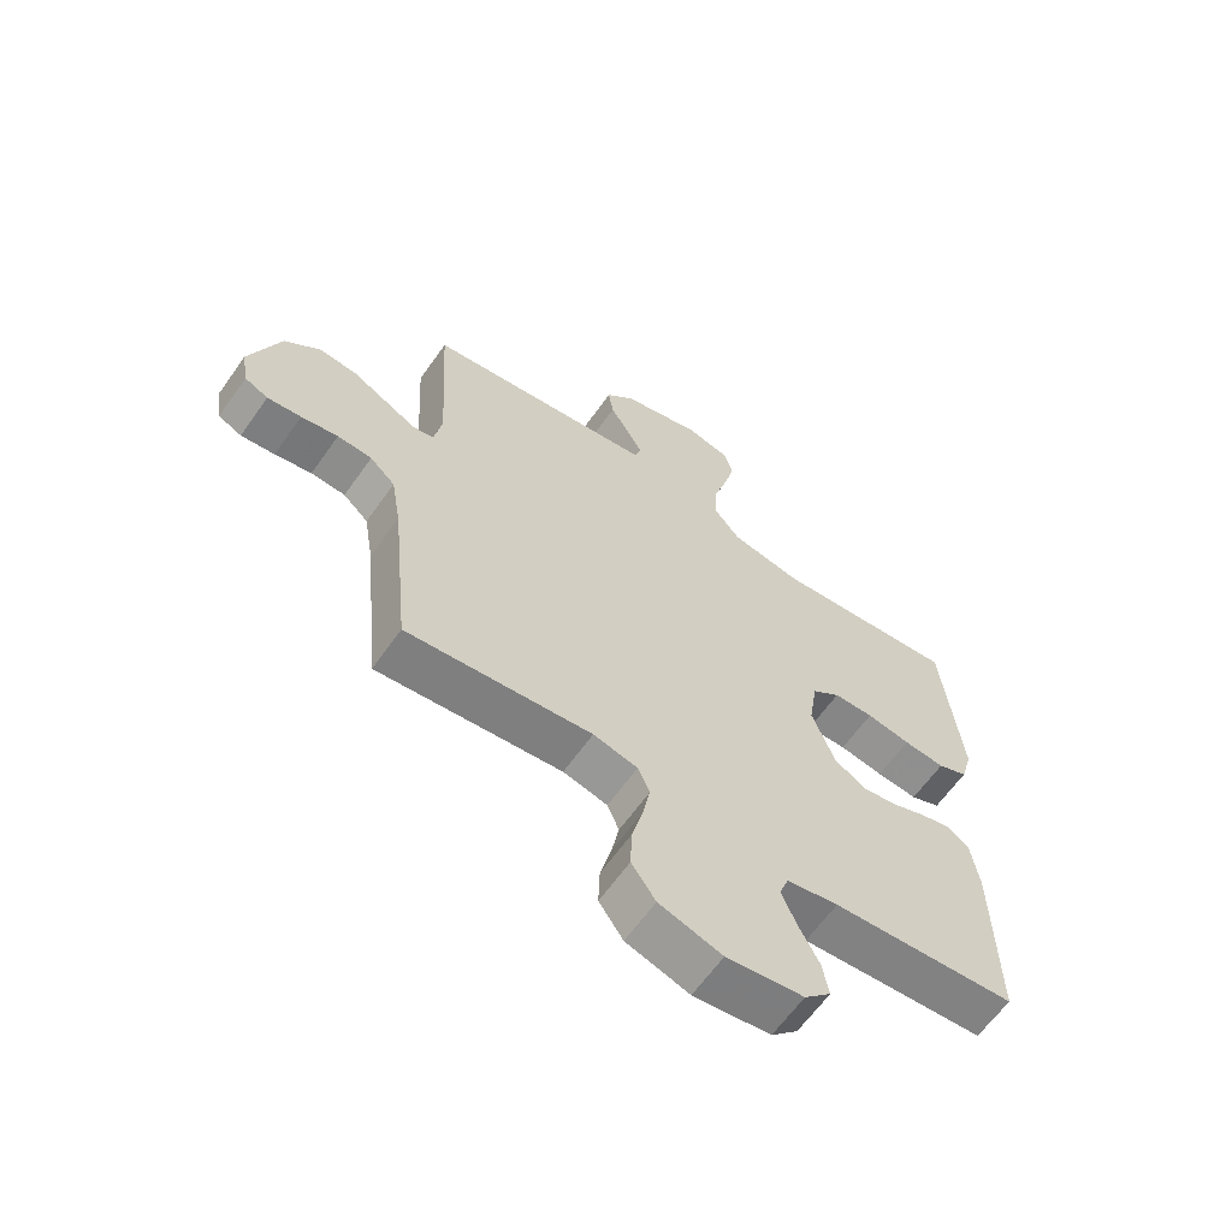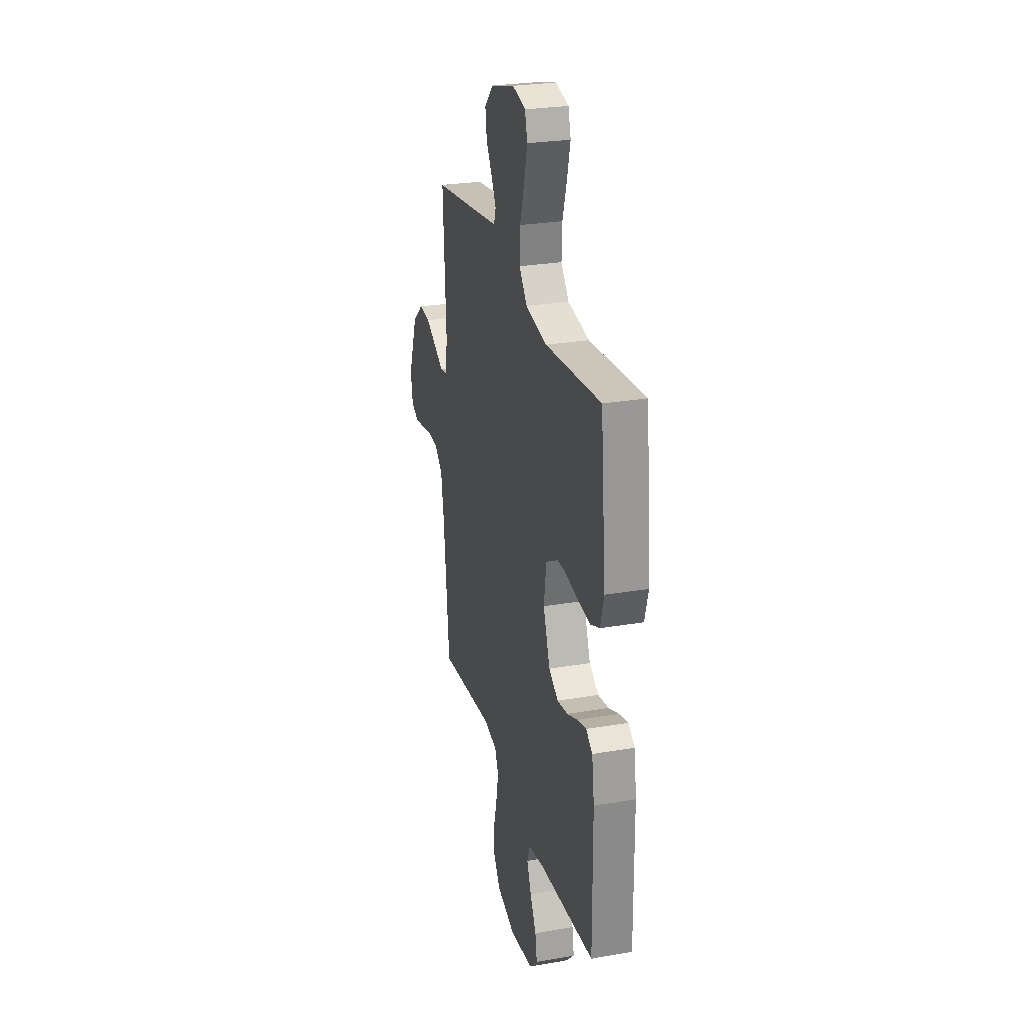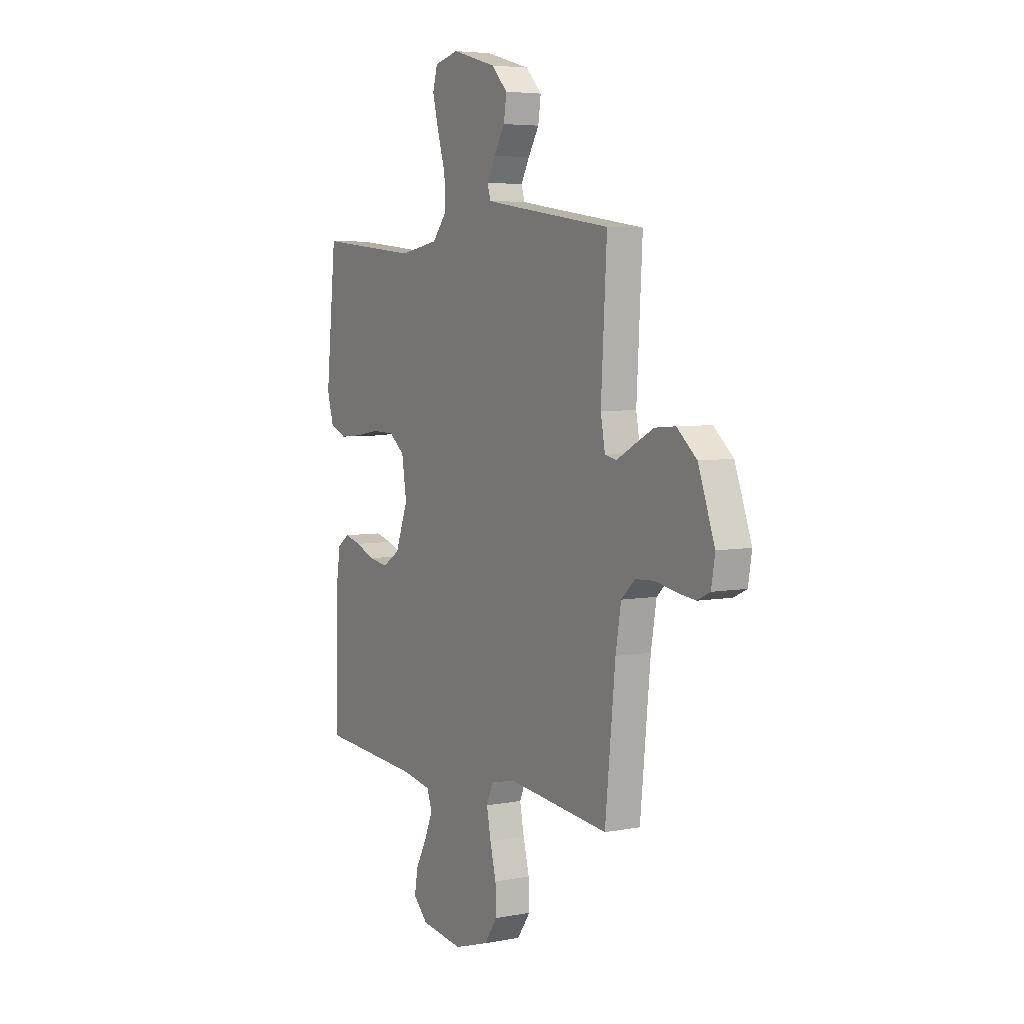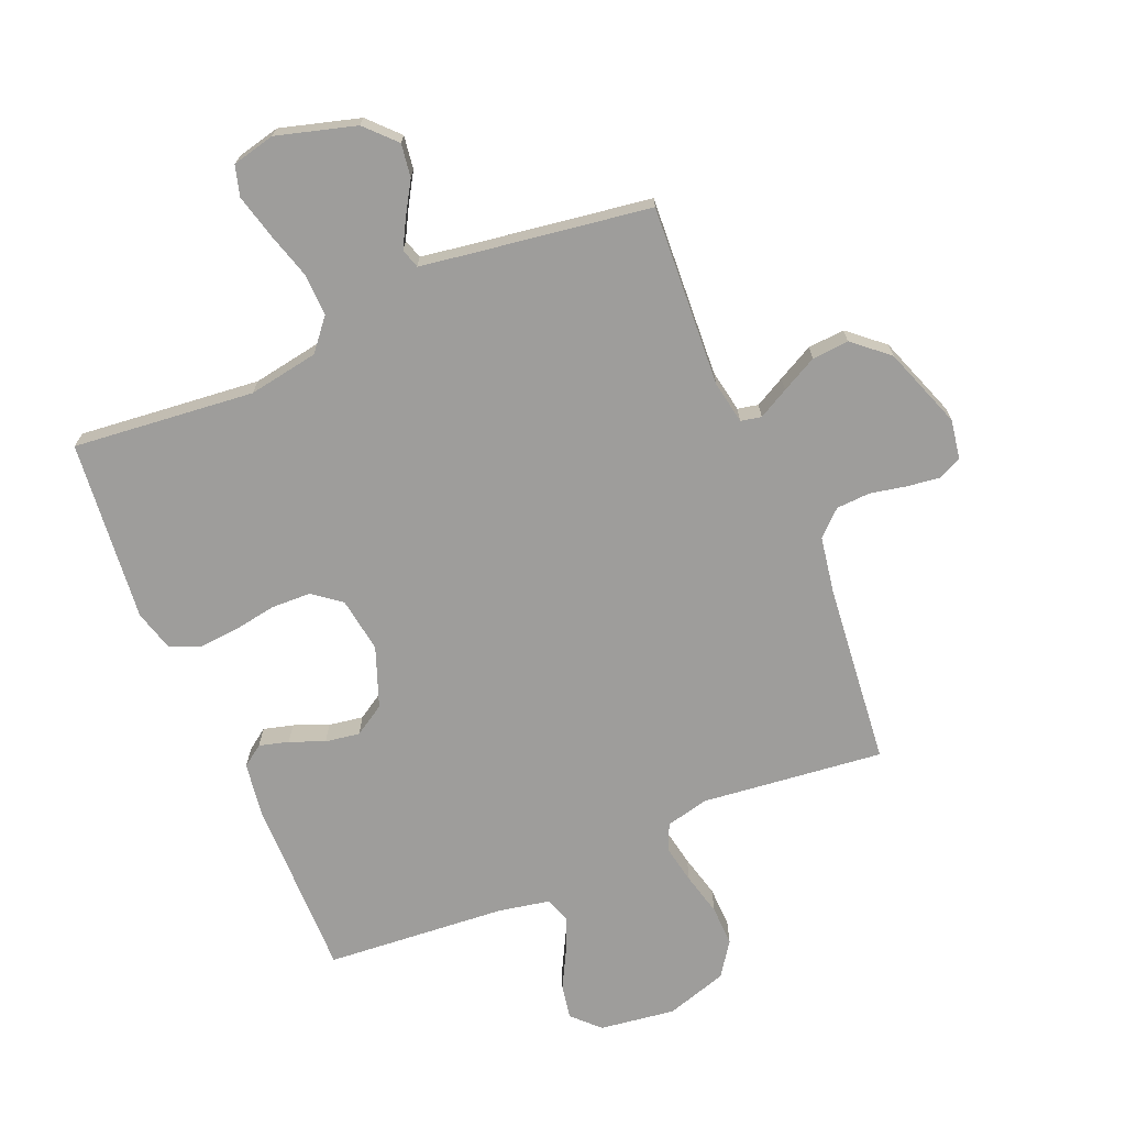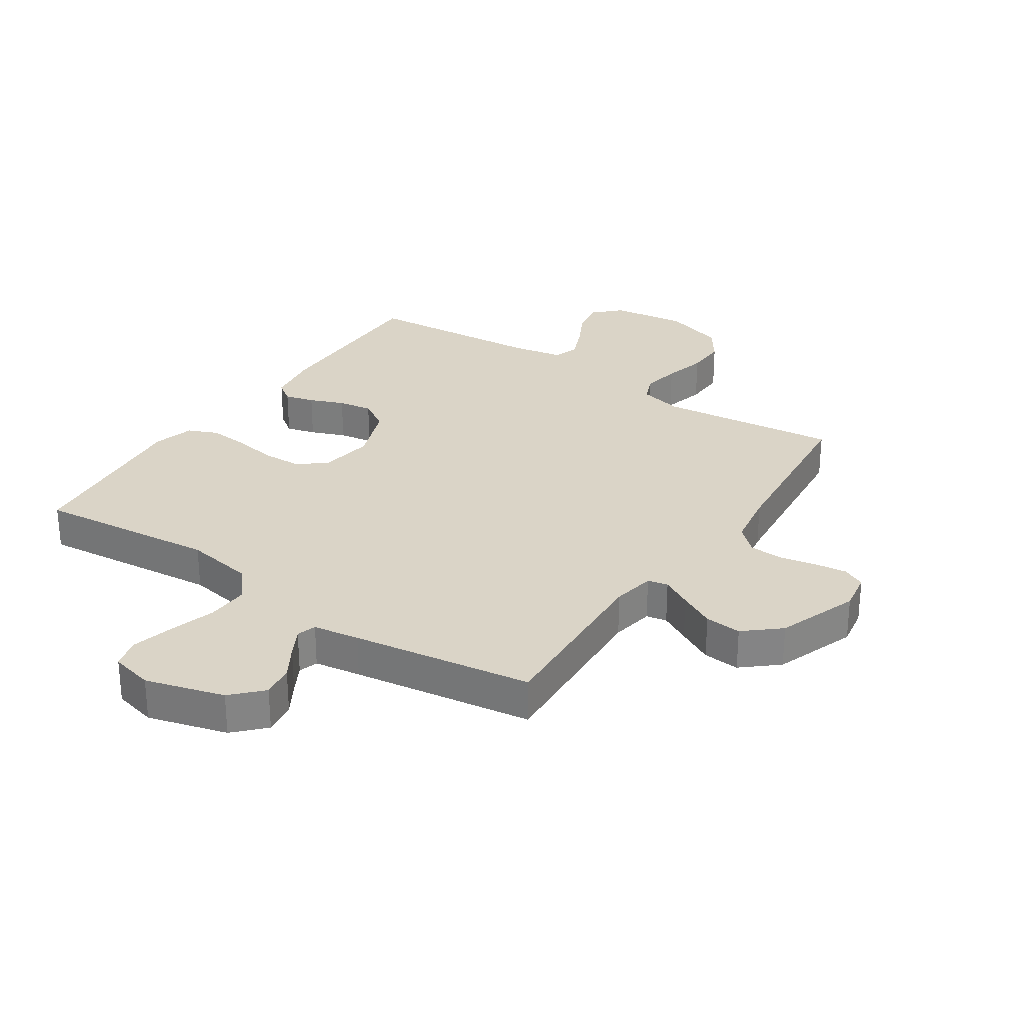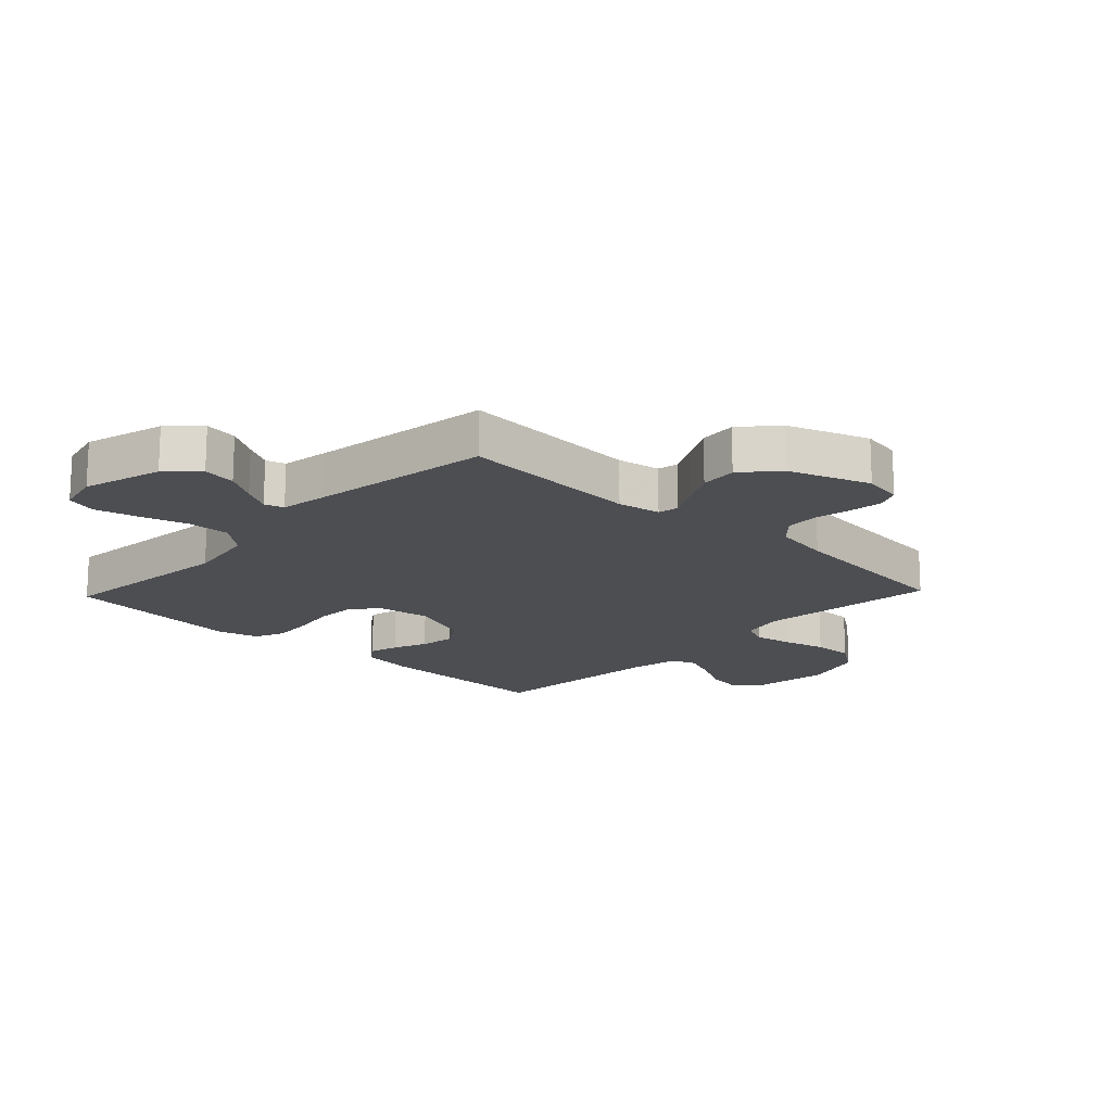
<metadata>
{"format":"obj","ext":"obj","renderer":"f3d","projection":"perspective","resolution":1024,"background":"white","views":[{"elev":-63.1,"azim":144.8,"up":"+Z"},{"elev":27.0,"azim":-104.9,"up":"+Z"},{"elev":5.2,"azim":59.3,"up":"+Z"},{"elev":-70.4,"azim":22.7,"up":"+Y"},{"elev":28.9,"azim":33.8,"up":"+Y"},{"elev":-16.9,"azim":46.5,"up":"+Y"}]}
</metadata>
<code>
v -0.5 0.07 -0.5
v -0.497 0.07 -0.2
v -0.484 0.07 -0.111
v -0.449 0.07 -0.086
v -0.4 0.07 -0.099
v -0.343 0.07 -0.122
v -0.286 0.07 -0.131
v -0.235 0.07 -0.099
v -0.198 0.07 0
v -0.212 0.07 0.091
v -0.258 0.07 0.127
v -0.323 0.07 0.129
v -0.395 0.07 0.117
v -0.462 0.07 0.111
v -0.511 0.07 0.132
v -0.53 0.07 0.2
v -0.5 0.07 0.5
v -0.2 0.07 0.47
v -0.084 0.07 0.49
v -0.041 0.07 0.542
v -0.044 0.07 0.613
v -0.067 0.07 0.69
v -0.085 0.07 0.761
v -0.071 0.07 0.811
v 0 0.07 0.828
v 0.131 0.07 0.791
v 0.178 0.07 0.742
v 0.17 0.07 0.687
v 0.138 0.07 0.634
v 0.113 0.07 0.588
v 0.123 0.07 0.556
v 0.2 0.07 0.544
v 0.5 0.07 0.5
v 0.483 0.07 0.2
v 0.496 0.07 0.129
v 0.53 0.07 0.122
v 0.58 0.07 0.149
v 0.639 0.07 0.18
v 0.7 0.07 0.185
v 0.758 0.07 0.135
v 0.807 0.07 0
v 0.796 0.07 -0.065
v 0.758 0.07 -0.083
v 0.703 0.07 -0.076
v 0.643 0.07 -0.064
v 0.587 0.07 -0.067
v 0.546 0.07 -0.105
v 0.53 0.07 -0.2
v 0.5 0.07 -0.5
v 0.2 0.07 -0.467
v 0.128 0.07 -0.484
v 0.109 0.07 -0.529
v 0.121 0.07 -0.592
v 0.139 0.07 -0.663
v 0.141 0.07 -0.73
v 0.102 0.07 -0.786
v 0 0.07 -0.818
v -0.125 0.07 -0.801
v -0.168 0.07 -0.758
v -0.158 0.07 -0.701
v -0.125 0.07 -0.638
v -0.101 0.07 -0.581
v -0.116 0.07 -0.539
v -0.2 0.07 -0.523
v -0.5 0 -0.5
v -0.497 0 -0.2
v -0.484 0 -0.111
v -0.449 0 -0.086
v -0.4 0 -0.099
v -0.343 0 -0.122
v -0.286 0 -0.131
v -0.235 0 -0.099
v -0.198 0 0
v -0.212 0 0.091
v -0.258 0 0.127
v -0.323 0 0.129
v -0.395 0 0.117
v -0.462 0 0.111
v -0.511 0 0.132
v -0.53 0 0.2
v -0.5 0 0.5
v -0.2 0 0.47
v -0.084 0 0.49
v -0.041 0 0.542
v -0.044 0 0.613
v -0.067 0 0.69
v -0.085 0 0.761
v -0.071 0 0.811
v 0 0 0.828
v 0.131 0 0.791
v 0.178 0 0.742
v 0.17 0 0.687
v 0.138 0 0.634
v 0.113 0 0.588
v 0.123 0 0.556
v 0.2 0 0.544
v 0.5 0 0.5
v 0.483 0 0.2
v 0.496 0 0.129
v 0.53 0 0.122
v 0.58 0 0.149
v 0.639 0 0.18
v 0.7 0 0.185
v 0.758 0 0.135
v 0.807 0 0
v 0.796 0 -0.065
v 0.758 0 -0.083
v 0.703 0 -0.076
v 0.643 0 -0.064
v 0.587 0 -0.067
v 0.546 0 -0.105
v 0.53 0 -0.2
v 0.5 0 -0.5
v 0.2 0 -0.467
v 0.128 0 -0.484
v 0.109 0 -0.529
v 0.121 0 -0.592
v 0.139 0 -0.663
v 0.141 0 -0.73
v 0.102 0 -0.786
v 0 0 -0.818
v -0.125 0 -0.801
v -0.168 0 -0.758
v -0.158 0 -0.701
v -0.125 0 -0.638
v -0.101 0 -0.581
v -0.116 0 -0.539
v -0.2 0 -0.523
f 58 59 60 61
f 58 61 62
f 57 58 62
f 56 57 62 63
f 53 54 55 56
f 52 53 56 63
f 48 49 50
f 47 48 50 51
f 46 47 51
f 42 43 44 45
f 40 41 42 45
f 40 45 46
f 39 40 46 51
f 36 37 38 39
f 32 33 34
f 31 32 34 35
f 26 27 28 29
f 26 29 30
f 25 26 30
f 24 25 30 31
f 21 22 23 24
f 15 16 17 18
f 15 18 19
f 12 13 14 15
f 12 15 19
f 11 12 19 20
f 3 4 5 6
f 3 6 7
f 64 1 2 3
f 64 3 7
f 51 52 63 64
f 36 39 51 64
f 35 36 64 7
f 21 24 31
f 20 21 31 35
f 10 11 20 35
f 9 10 35
f 8 9 35
f 7 8 35
f 125 124 123 122
f 126 125 122
f 126 122 121
f 127 126 121 120
f 120 119 118 117
f 127 120 117 116
f 114 113 112
f 115 114 112 111
f 115 111 110
f 109 108 107 106
f 109 106 105 104
f 110 109 104
f 115 110 104 103
f 103 102 101 100
f 98 97 96
f 99 98 96 95
f 93 92 91 90
f 94 93 90
f 94 90 89
f 95 94 89 88
f 88 87 86 85
f 82 81 80 79
f 83 82 79
f 79 78 77 76
f 83 79 76
f 84 83 76 75
f 70 69 68 67
f 71 70 67
f 67 66 65 128
f 71 67 128
f 128 127 116 115
f 128 115 103 100
f 71 128 100 99
f 95 88 85
f 99 95 85 84
f 99 84 75 74
f 99 74 73
f 99 73 72
f 99 72 71
f 1 65 66 2
f 2 66 67 3
f 3 67 68 4
f 4 68 69 5
f 5 69 70 6
f 6 70 71 7
f 7 71 72 8
f 8 72 73 9
f 9 73 74 10
f 10 74 75 11
f 11 75 76 12
f 12 76 77 13
f 13 77 78 14
f 14 78 79 15
f 15 79 80 16
f 16 80 81 17
f 17 81 82 18
f 18 82 83 19
f 19 83 84 20
f 20 84 85 21
f 21 85 86 22
f 22 86 87 23
f 23 87 88 24
f 24 88 89 25
f 25 89 90 26
f 26 90 91 27
f 27 91 92 28
f 28 92 93 29
f 29 93 94 30
f 30 94 95 31
f 31 95 96 32
f 32 96 97 33
f 33 97 98 34
f 34 98 99 35
f 35 99 100 36
f 36 100 101 37
f 37 101 102 38
f 38 102 103 39
f 39 103 104 40
f 40 104 105 41
f 41 105 106 42
f 42 106 107 43
f 43 107 108 44
f 44 108 109 45
f 45 109 110 46
f 46 110 111 47
f 47 111 112 48
f 48 112 113 49
f 49 113 114 50
f 50 114 115 51
f 51 115 116 52
f 52 116 117 53
f 53 117 118 54
f 54 118 119 55
f 55 119 120 56
f 56 120 121 57
f 57 121 122 58
f 58 122 123 59
f 59 123 124 60
f 60 124 125 61
f 61 125 126 62
f 62 126 127 63
f 63 127 128 64
f 64 128 65 1

</code>
